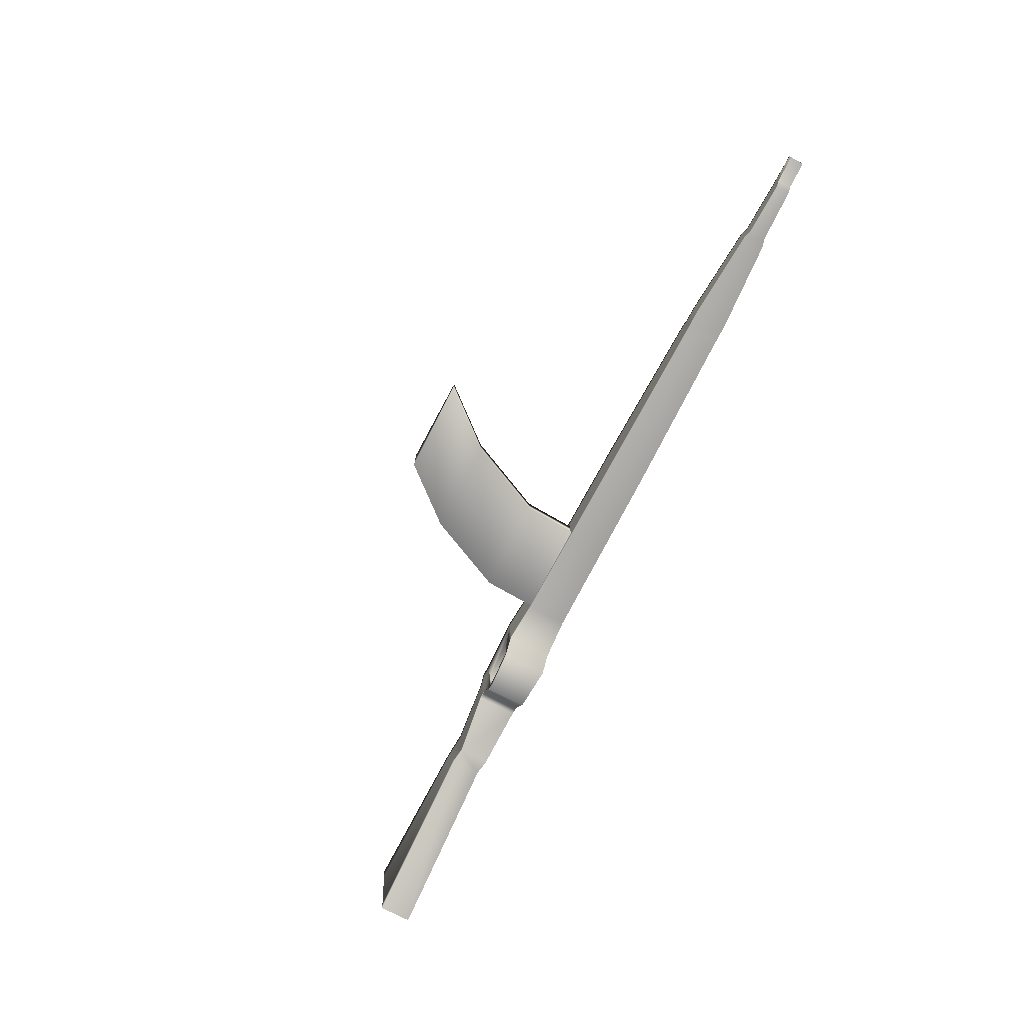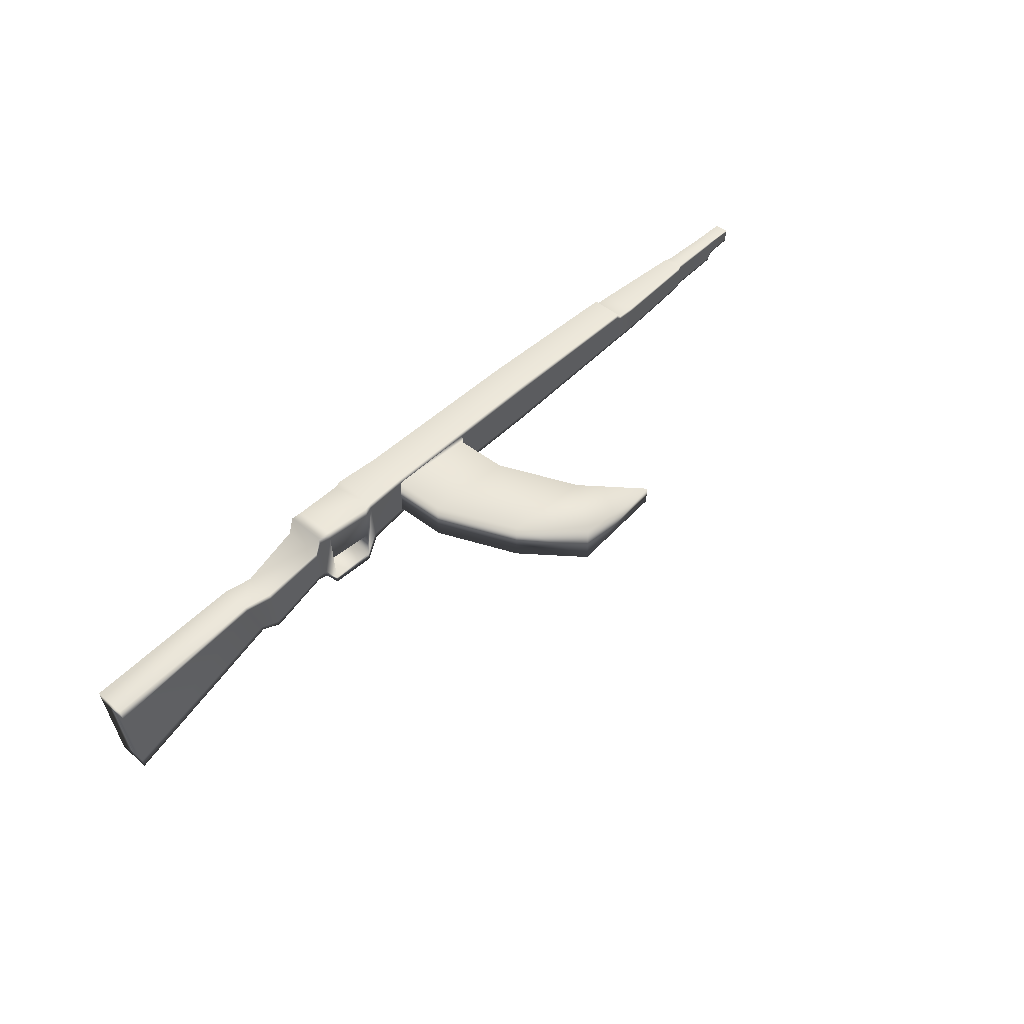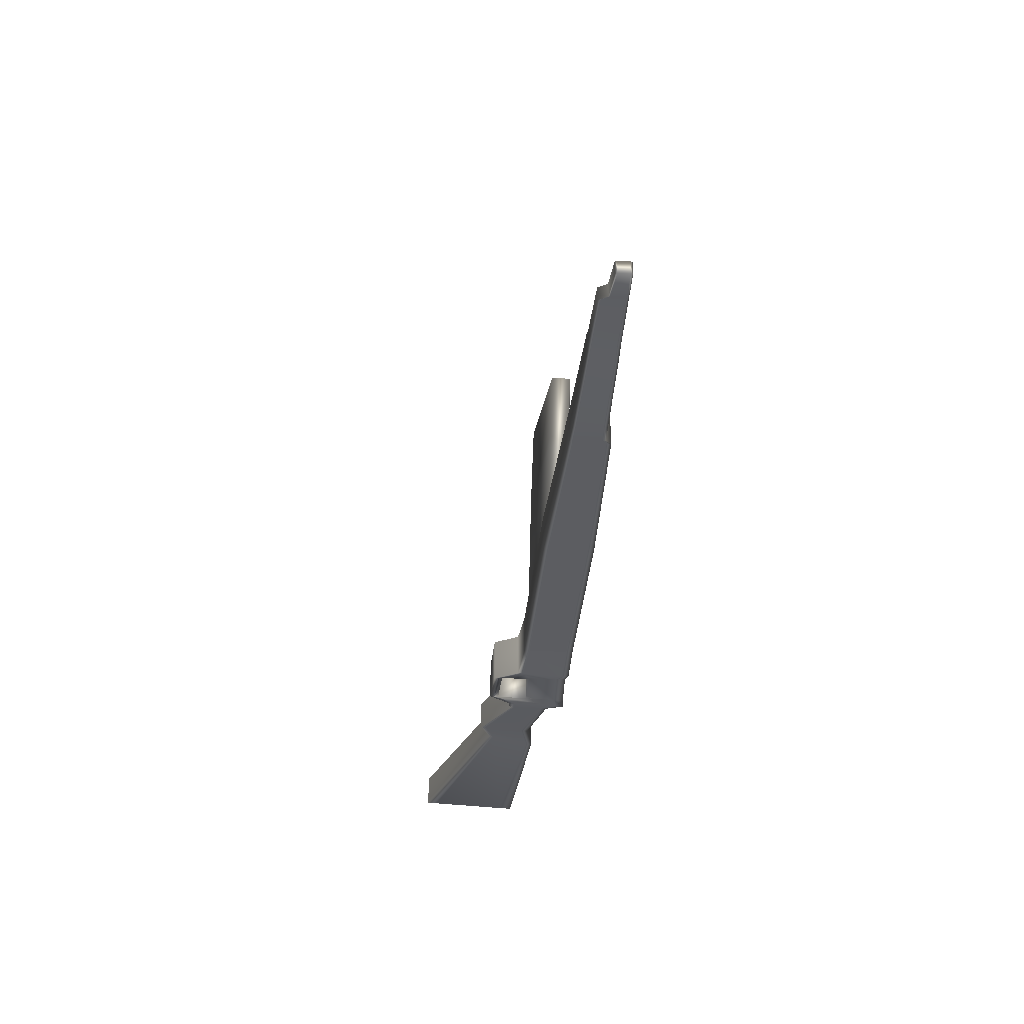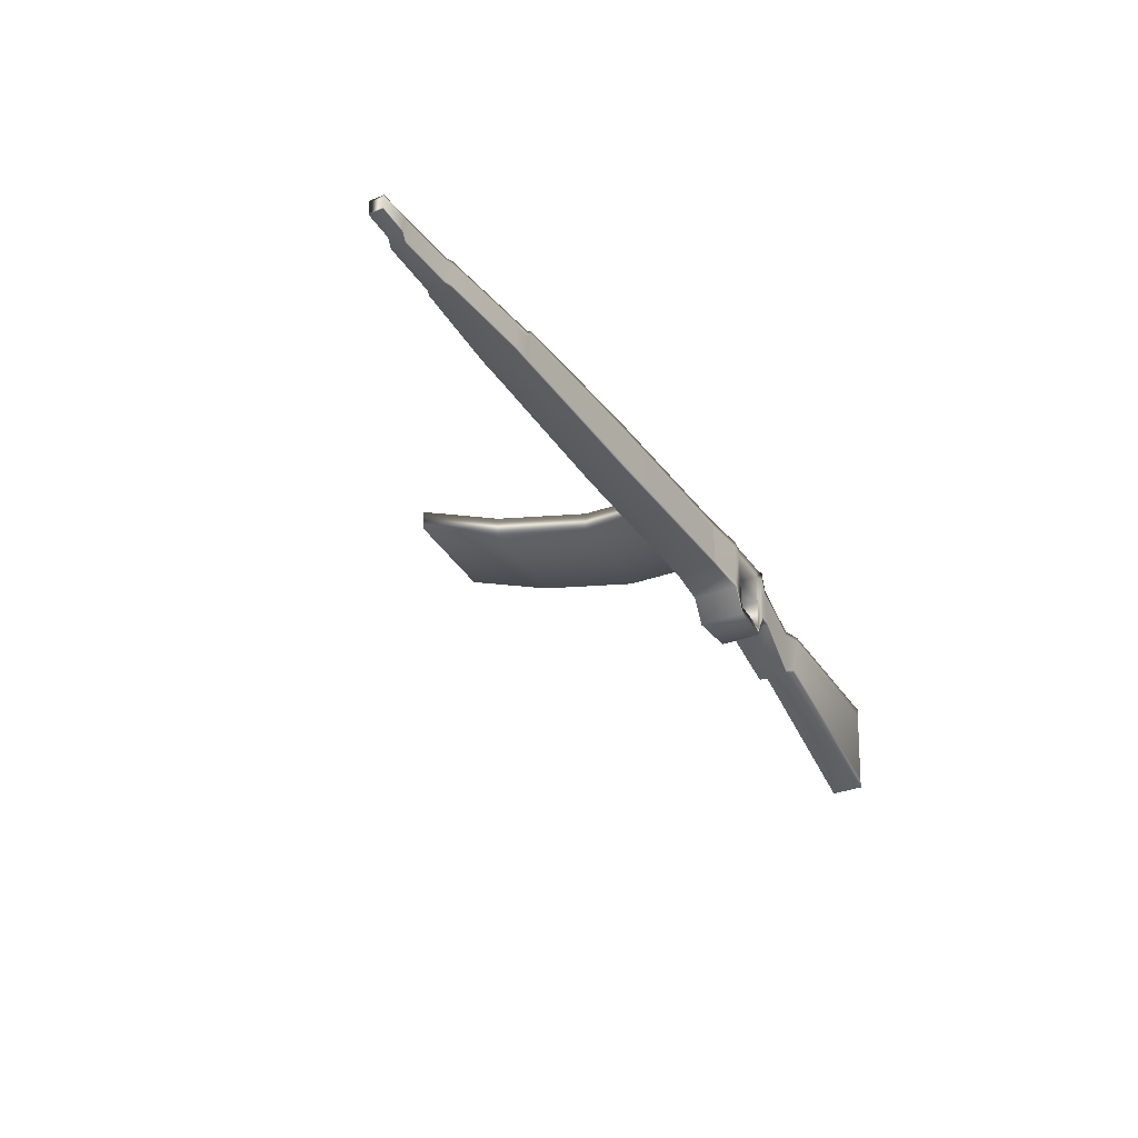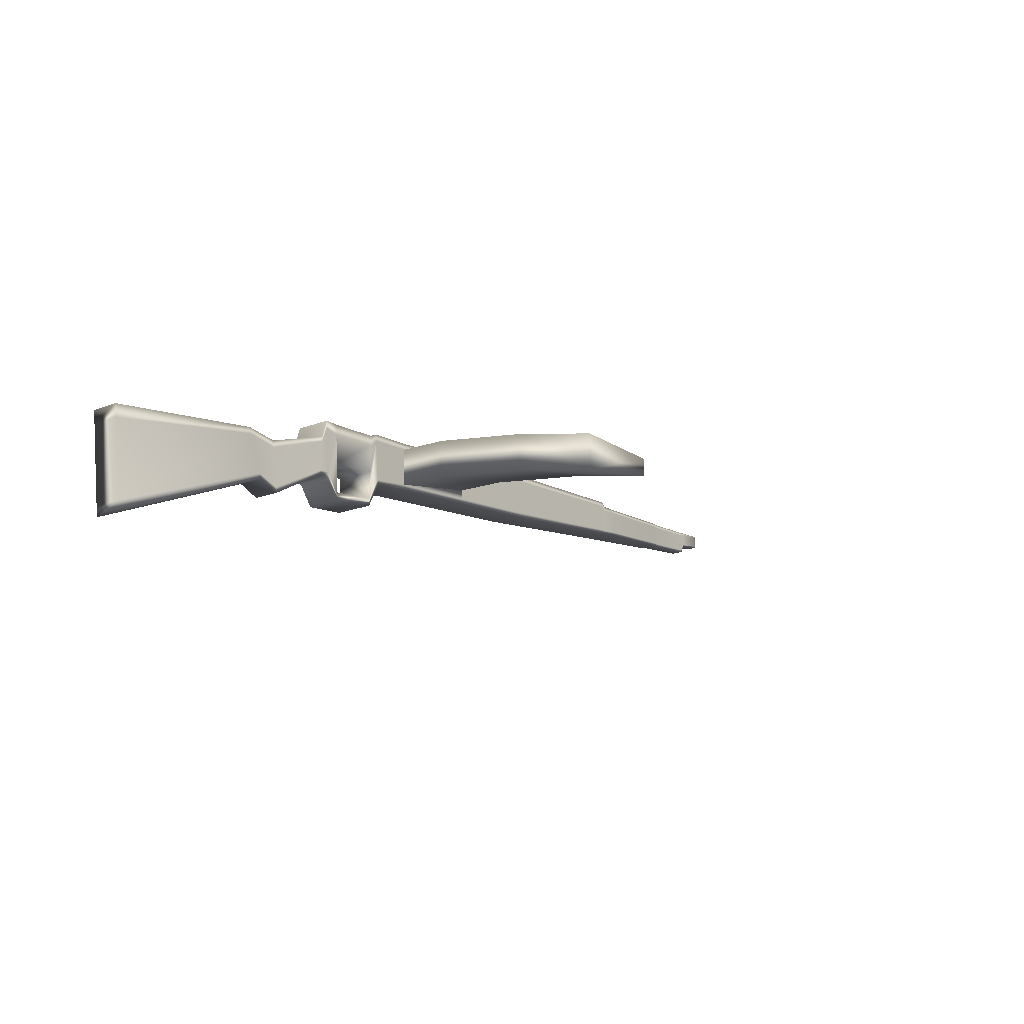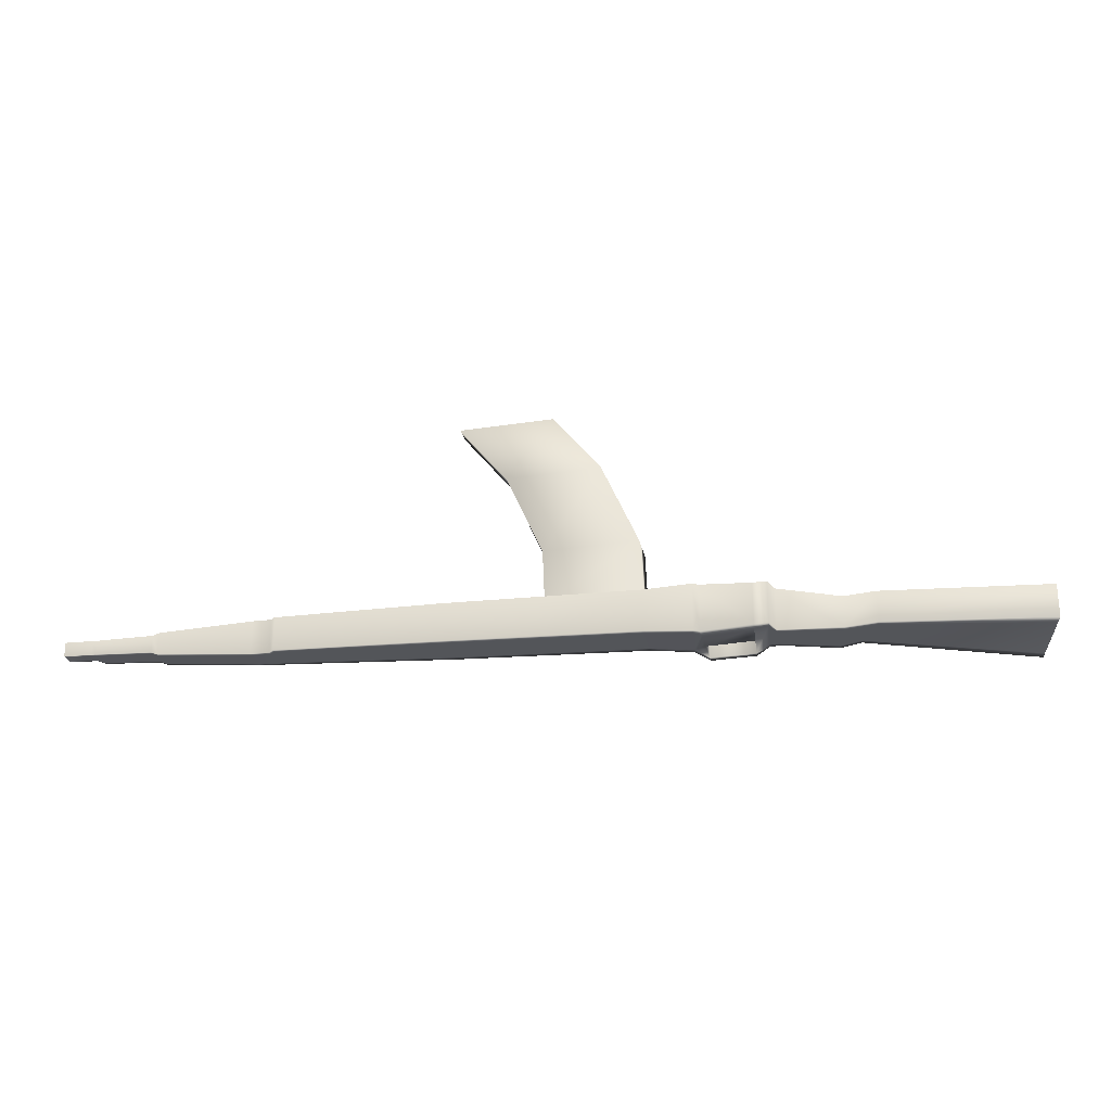
<metadata>
{"format":"obj","ext":"obj","renderer":"f3d","projection":"perspective","resolution":1024,"background":"white","views":[{"elev":-73.0,"azim":62.2,"up":"+Y"},{"elev":47.3,"azim":-46.5,"up":"+Y"},{"elev":-36.5,"azim":86.5,"up":"+Z"},{"elev":-31.4,"azim":120.0,"up":"+Y"},{"elev":-14.4,"azim":-48.9,"up":"+Y"},{"elev":-24.1,"azim":-169.7,"up":"+Z"}]}
</metadata>
<code>
g default
v -3.925 2.501 0.1393
v -2.482 3.071 0.1305
v -0.8027 3.31 0.1746
v 0.8027 3.364 0.1608
v 2.408 3.468 0.1426
v 4.013 3.626 0.06031
v -4.013 3.37 0.1393
v -2.629 3.497 0.1305
v -0.8027 3.749 0.1746
v 0.8027 3.79 0.1608
v 2.408 3.739 0.1426
v 4.013 3.752 0.06031
v -4.013 3.37 -0.1393
v -2.629 3.497 -0.1305
v -0.8027 3.749 -0.1746
v 0.8027 3.79 -0.1608
v 2.408 3.739 -0.1426
v 4.013 3.752 -0.06031
v -3.925 2.501 -0.1393
v -2.482 3.071 -0.1305
v -0.8027 3.31 -0.1746
v 0.8027 3.364 -0.1608
v 2.408 3.468 -0.1426
v 4.013 3.626 -0.06031
v -2.305 2.983 0.1305
v -2.36 3.438 0.1305
v -2.36 3.438 -0.1305
v -2.305 2.983 -0.1305
v -1.835 3.242 0.1751
v -1.838 3.585 0.1751
v -1.838 3.585 -0.1751
v -1.835 3.242 -0.1751
v -1.751 3.218 0.1751
v -1.788 3.742 0.1751
v -1.788 3.742 -0.1751
v -1.751 3.218 -0.1751
v -1.158 3.273 0.1974
v -1.197 3.746 0.1974
v -1.197 3.746 -0.1974
v -1.158 3.273 -0.1974
v -1.637 3.039 0.1751
v -1.67 3.735 0.1751
v -1.67 3.735 -0.1751
v -1.637 3.039 -0.1751
v -1.266 3.06 0.1974
v -1.25 3.717 0.1974
v -1.25 3.717 -0.1974
v -1.266 3.06 -0.1974
v 2.247 3.457 0.1426
v 2.247 3.745 0.1426
v 2.247 3.745 -0.1426
v 2.247 3.457 -0.1426
v 2.204 3.455 0.1426
v 2.204 3.787 0.1426
v 2.204 3.787 -0.1426
v 2.204 3.455 -0.1426
v 3.778 3.603 0.06031
v 3.778 3.75 0.06031
v 3.778 3.75 -0.06031
v 3.778 3.603 -0.06031
v 3.737 3.529 0.06031
v 3.737 3.75 0.06031
v 3.737 3.75 -0.06031
v 3.737 3.529 -0.06031
v 3.205 3.505 0.09321
v 3.205 3.746 0.09321
v 3.205 3.746 -0.09321
v 3.205 3.505 -0.09321
v 3.261 3.509 0.07292
v 3.261 3.747 0.07292
v 3.261 3.747 -0.07292
v 3.261 3.509 -0.07292
v -3.934 2.593 0.1393
v -3.934 2.593 -0.1393
v -2.497 3.116 -0.1305
v -2.311 3.031 -0.1305
v -1.835 3.278 -0.1751
v -1.755 3.274 -0.1751
v -1.64 3.113 -0.1751
v -1.264 3.13 -0.1974
v -1.162 3.323 -0.1974
v -0.8027 3.356 -0.1746
v 0.8027 3.409 -0.1608
v 2.204 3.49 -0.1426
v 2.247 3.488 -0.1426
v 2.408 3.497 -0.1426
v 3.205 3.53 -0.09321
v 3.261 3.535 -0.07292
v 3.737 3.552 -0.06031
v 3.778 3.619 -0.06031
v 4.013 3.64 -0.06031
v 4.013 3.64 0.06031
v 3.778 3.619 0.06031
v 3.737 3.552 0.06031
v 3.261 3.535 0.07292
v 3.205 3.53 0.09321
v 2.408 3.497 0.1426
v 2.247 3.488 0.1426
v 2.204 3.49 0.1426
v 0.8027 3.409 0.1608
v -0.8027 3.356 0.1746
v -1.162 3.323 0.1974
v -1.264 3.13 0.1974
v -1.64 3.113 0.1751
v -1.755 3.274 0.1751
v -1.835 3.278 0.1751
v -2.311 3.031 0.1305
v -2.497 3.116 0.1305
v -4.002 3.26 -0.1393
v -4.002 3.26 0.1393
v -2.61 3.443 0.1305
v -2.353 3.381 0.1305
v -1.837 3.541 0.1751
v -1.783 3.676 0.1751
v -1.666 3.646 0.1751
v -1.252 3.634 0.1974
v -1.192 3.686 0.1974
v -0.8027 3.693 0.1746
v 0.8027 3.736 0.1608
v 2.204 3.745 0.1426
v 2.247 3.708 0.1426
v 2.408 3.705 0.1426
v 3.205 3.715 0.09321
v 3.261 3.716 0.07292
v 3.737 3.722 0.06031
v 3.778 3.732 0.06031
v 4.013 3.736 0.06031
v 4.013 3.736 -0.06031
v 3.778 3.732 -0.06031
v 3.737 3.722 -0.06031
v 3.261 3.716 -0.07292
v 3.205 3.715 -0.09321
v 2.408 3.705 -0.1426
v 2.247 3.708 -0.1426
v 2.204 3.745 -0.1426
v 0.8027 3.736 -0.1608
v -0.8027 3.693 -0.1746
v -1.192 3.686 -0.1974
v -1.252 3.634 -0.1974
v -1.666 3.646 -0.1751
v -1.783 3.676 -0.1751
v -1.837 3.541 -0.1751
v -2.353 3.381 -0.1305
v -2.61 3.443 -0.1305
v -1.258 3.382 -0.1974
v -1.653 3.38 -0.1751
v -1.258 3.382 0.1974
v -1.653 3.38 0.1751
v 0 3.337 0.1677
v 0 3.383 0.1677
v 0 3.715 0.1677
v 0 3.769 0.1677
v 0 3.769 -0.1677
v 0 3.715 -0.1677
v 0 3.383 -0.1677
v 0 3.337 -0.1677
v 0 3.467 0.1677
v -0.8027 3.356 0.1746
v 0 3.63 0.1677
v -0.8027 3.693 0.1746
v 0 3.715 -0.1677
v -0.8027 3.693 -0.1746
v 0 3.383 -0.1677
v -0.8027 3.356 -0.1746
v 0.726 3.467 1.797
v -0.07664 3.356 1.797
v 0.726 3.63 1.797
v -0.07664 3.693 1.797
v 0.324 3.467 1.308
v -0.4787 3.356 1.31
v -0.4787 3.693 1.31
v 0.324 3.63 1.308
v 0.01905 3.467 0.6239
v -0.7836 3.356 0.6289
v -0.7836 3.693 0.6289
v 0.01905 3.63 0.6239
g Rifle
f 1 2 108 73
f 2 25 107 108
f 3 149 150 101
f 4 53 99 100
f 5 65 96 97
f 7 8 14 13
f 8 26 27 14
f 9 152 153 15
f 10 54 55 16
f 11 66 67 17
f 74 75 20 19
f 75 76 28 20
f 82 155 156 21
f 83 84 56 22
f 86 87 68 23
f 19 20 2 1
f 20 28 25 2
f 21 156 149 3
f 22 56 53 4
f 23 68 65 5
f 6 24 91 92
f 19 1 73 74
f 106 107 25 29
f 27 26 30 31
f 28 76 77 32
f 25 28 32 29
f 105 106 29 33
f 31 30 34 35
f 32 77 78 36
f 29 32 36 33
f 104 105 33 41
f 35 34 42 43
f 36 78 79 44
f 33 36 44 41
f 101 102 37 3
f 39 38 9 15
f 40 81 82 21
f 37 40 21 3
f 103 104 41 45
f 43 42 46 47
f 44 79 80 48
f 41 44 48 45
f 102 103 45 37
f 47 46 38 39
f 48 80 81 40
f 45 48 40 37
f 97 98 49 5
f 51 50 11 17
f 52 85 86 23
f 49 52 23 5
f 98 99 53 49
f 55 54 50 51
f 56 84 85 52
f 53 56 52 49
f 92 93 57 6
f 59 58 12 18
f 60 90 91 24
f 57 60 24 6
f 93 94 61 57
f 63 62 58 59
f 64 89 90 60
f 61 64 60 57
f 95 96 65 69
f 67 66 70 71
f 68 87 88 72
f 65 68 72 69
f 94 95 69 61
f 71 70 62 63
f 72 88 89 64
f 69 72 64 61
f 109 110 7 13
f 13 14 144 109
f 14 27 143 144
f 142 143 27 31
f 141 142 31 35
f 140 141 35 43
f 139 140 43 47
f 138 139 47 39
f 137 138 39 15
f 15 153 154 137
f 16 55 135 136
f 134 135 55 51
f 133 134 51 17
f 17 67 132 133
f 131 132 67 71
f 130 131 71 63
f 129 130 63 59
f 128 129 59 18
f 127 128 18 12
f 58 126 127 12
f 62 125 126 58
f 70 124 125 62
f 66 123 124 70
f 122 123 66 11
f 50 121 122 11
f 54 120 121 50
f 119 120 54 10
f 118 151 152 9
f 38 117 118 9
f 46 116 117 38
f 42 115 116 46
f 34 114 115 42
f 30 113 114 34
f 26 112 113 30
f 111 112 26 8
f 110 111 8 7
f 74 73 110 109
f 73 108 111 110
f 108 107 112 111
f 113 112 107 106
f 114 113 106 105
f 115 114 105 104 148
f 117 116 147 103 102
f 118 117 102 101
f 166 165 167 168
f 100 99 120 119
f 121 120 99 98
f 122 121 98 97
f 97 96 123 122
f 124 123 96 95
f 125 124 95 94
f 126 125 94 93
f 127 126 93 92
f 92 91 128 127
f 91 90 129 128
f 90 89 130 129
f 89 88 131 130
f 88 87 132 131
f 133 132 87 86
f 86 85 134 133
f 85 84 135 134
f 136 135 84 83
f 162 161 163 164
f 82 81 138 137
f 81 80 145 139 138
f 145 146 140 139
f 79 78 141 140 146
f 78 77 142 141
f 77 76 143 142
f 144 143 76 75
f 109 144 75 74
f 116 115 148 147
f 147 148 146 145
f 148 104 79 146
f 104 103 80 79
f 103 147 145 80
f 150 149 4 100
f 151 150 100 119
f 152 151 119 10
f 153 152 10 16
f 154 153 16 136
f 155 154 136 83
f 156 155 83 22
f 149 156 22 4
f 101 150 157 158
f 150 151 159 157
f 151 118 160 159
f 118 101 158 160
f 137 154 161 162
f 154 155 163 161
f 155 82 164 163
f 82 137 162 164
f 158 157 173 174
f 157 159 176 173
f 159 160 175 176
f 160 158 174 175
f 170 169 165 166
f 171 170 166 168
f 172 171 168 167
f 169 172 167 165
f 174 173 169 170
f 175 174 170 171
f 176 175 171 172
f 173 176 172 169

</code>
